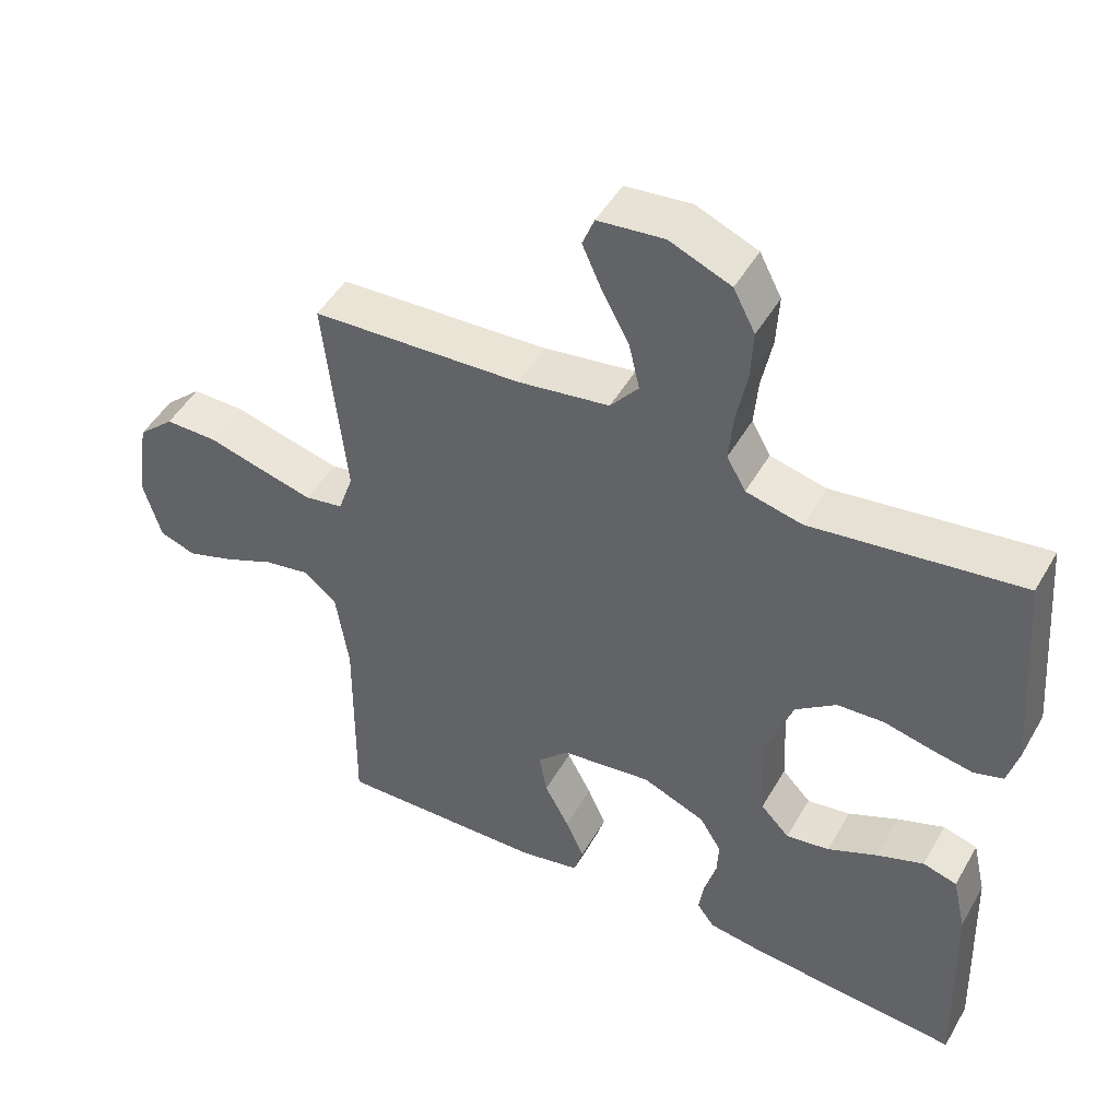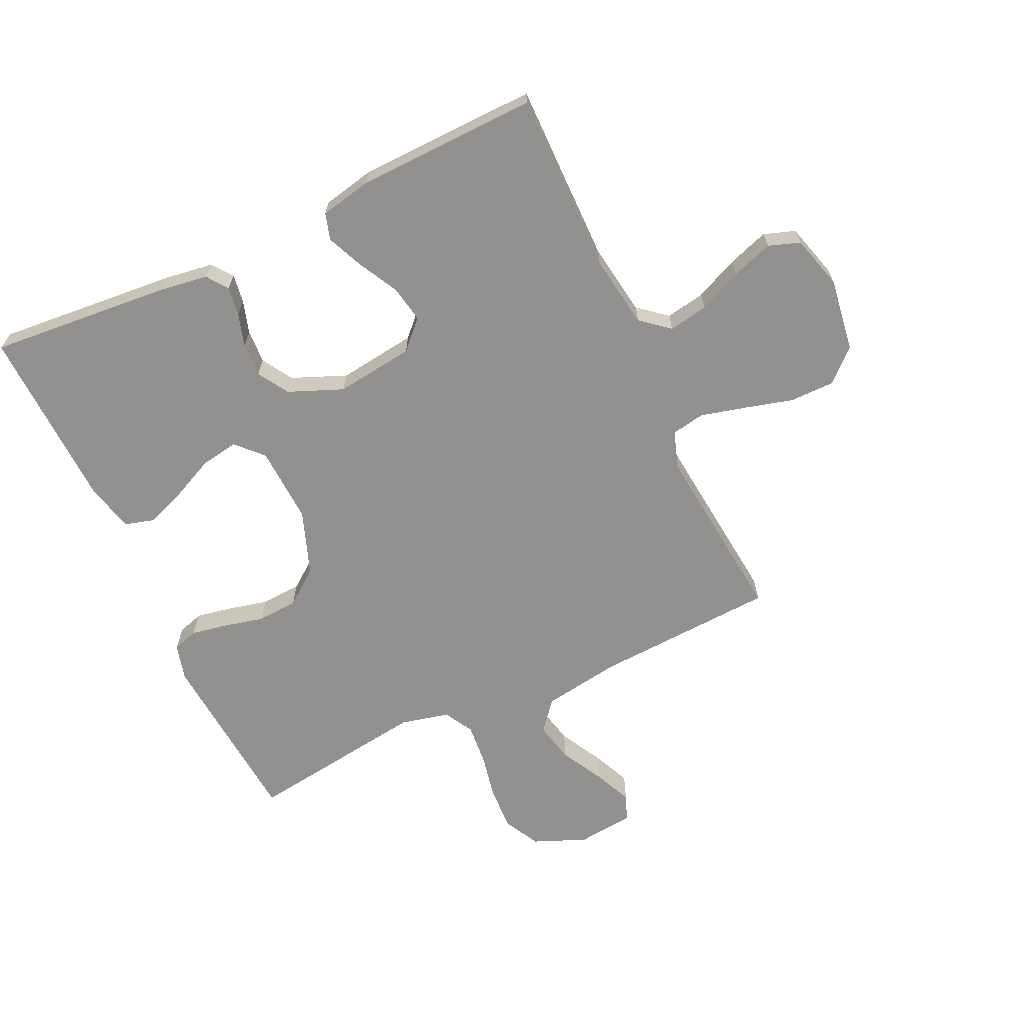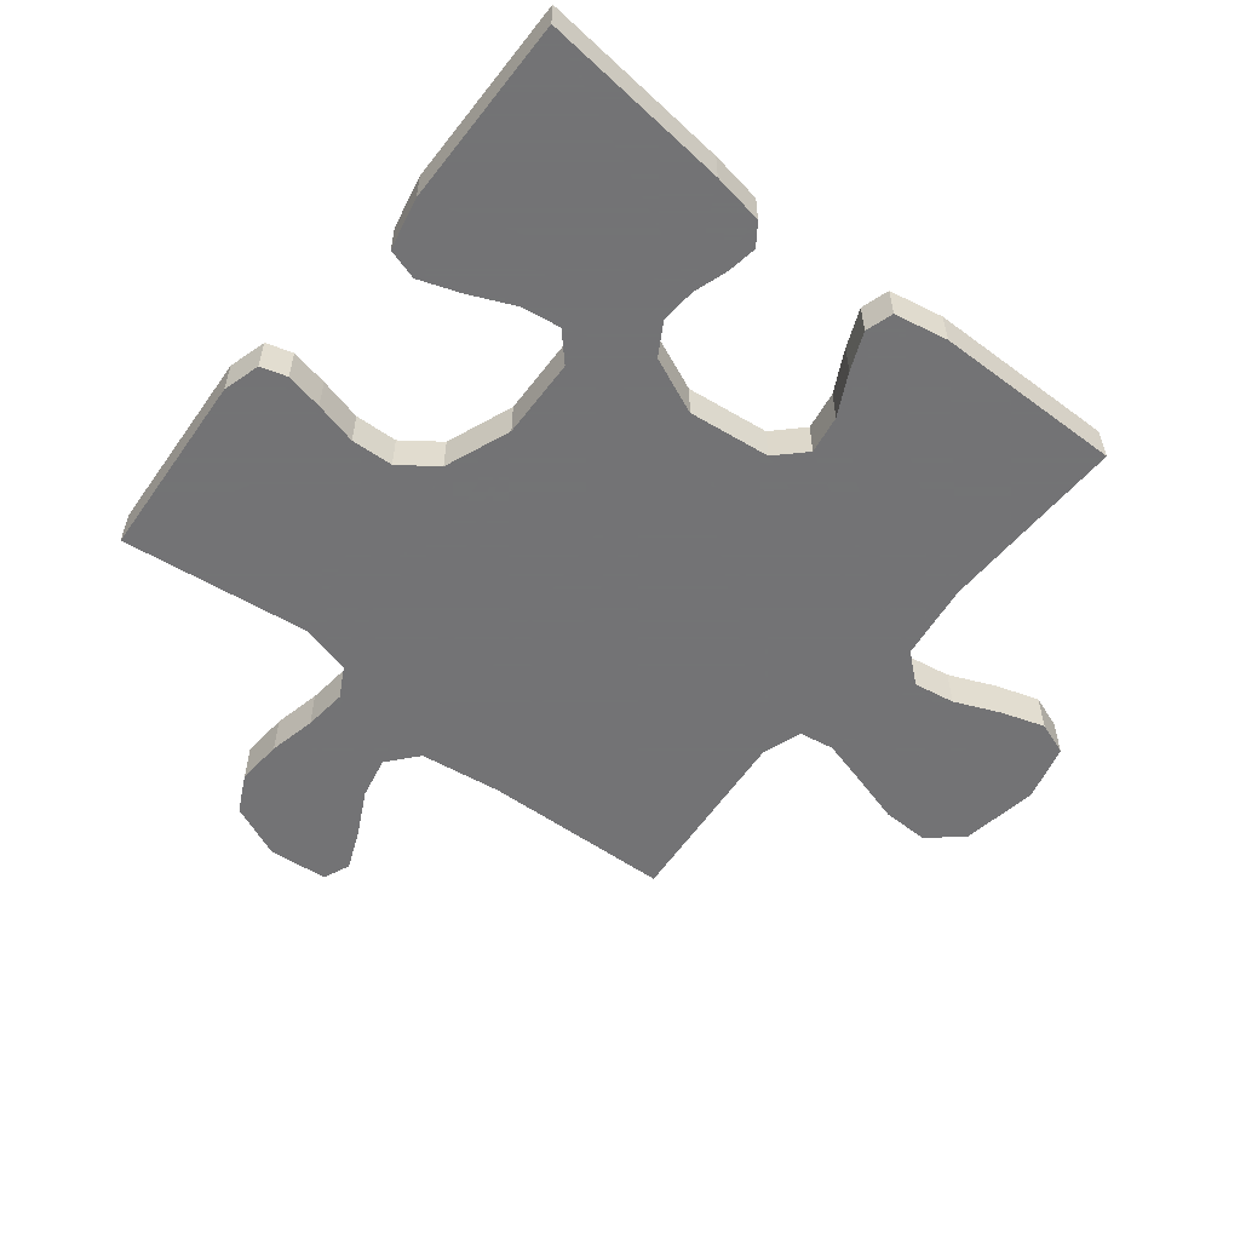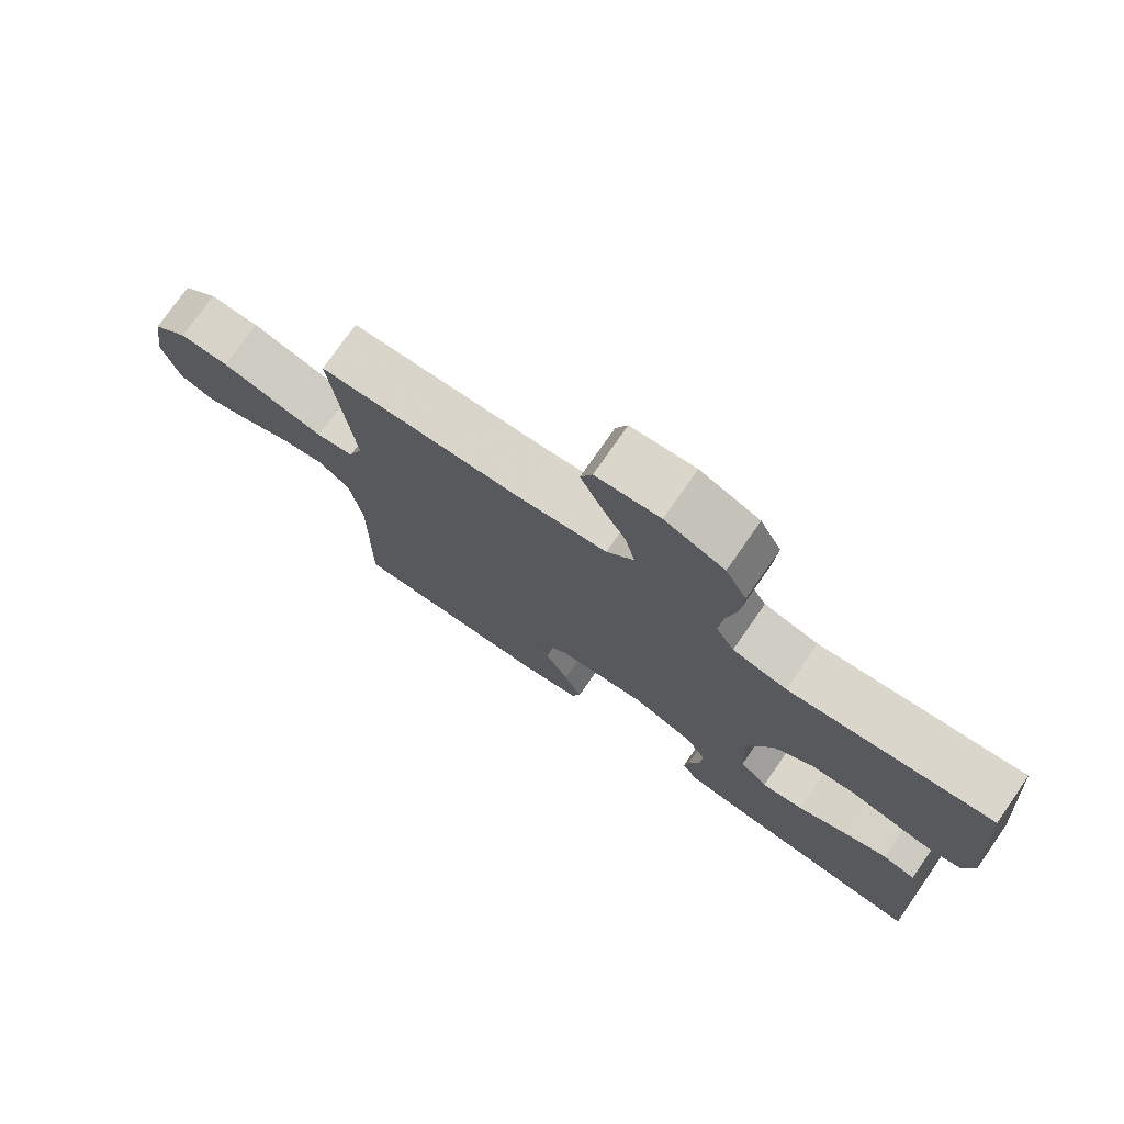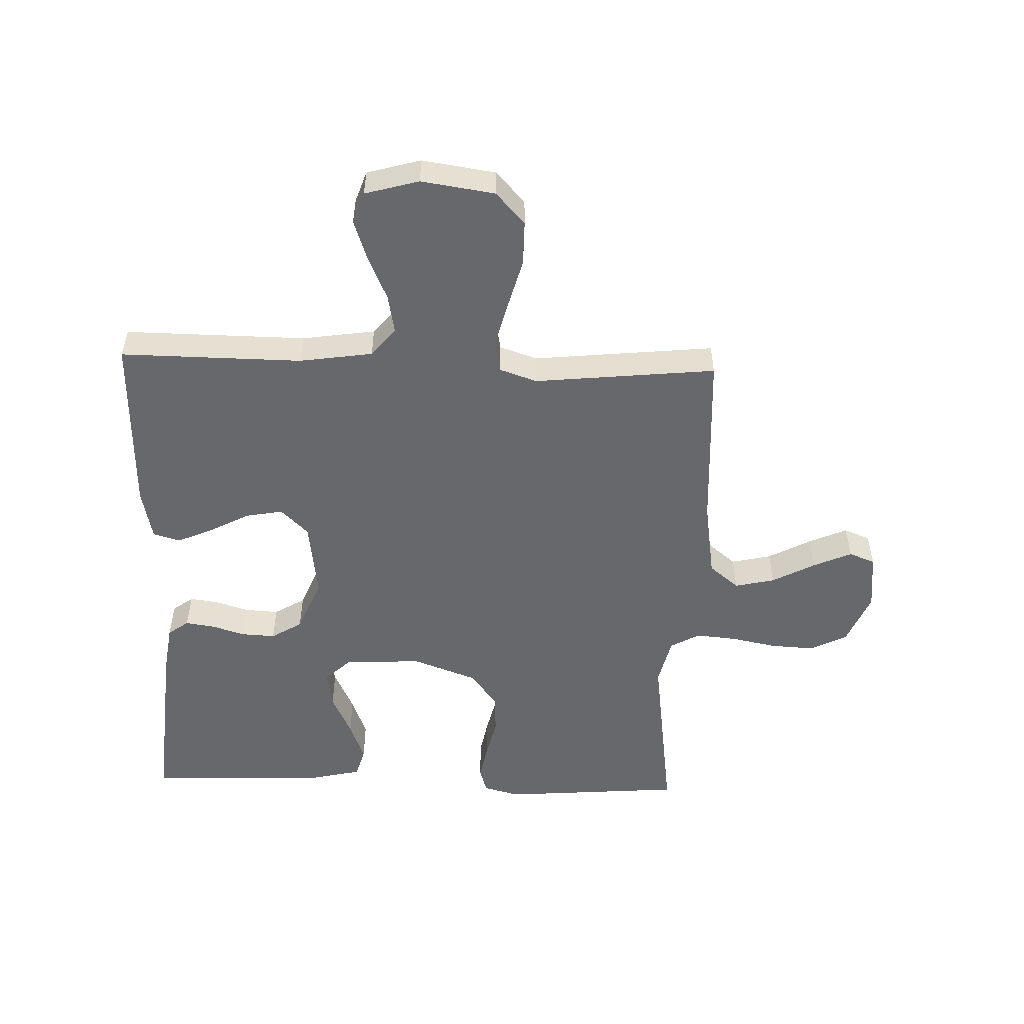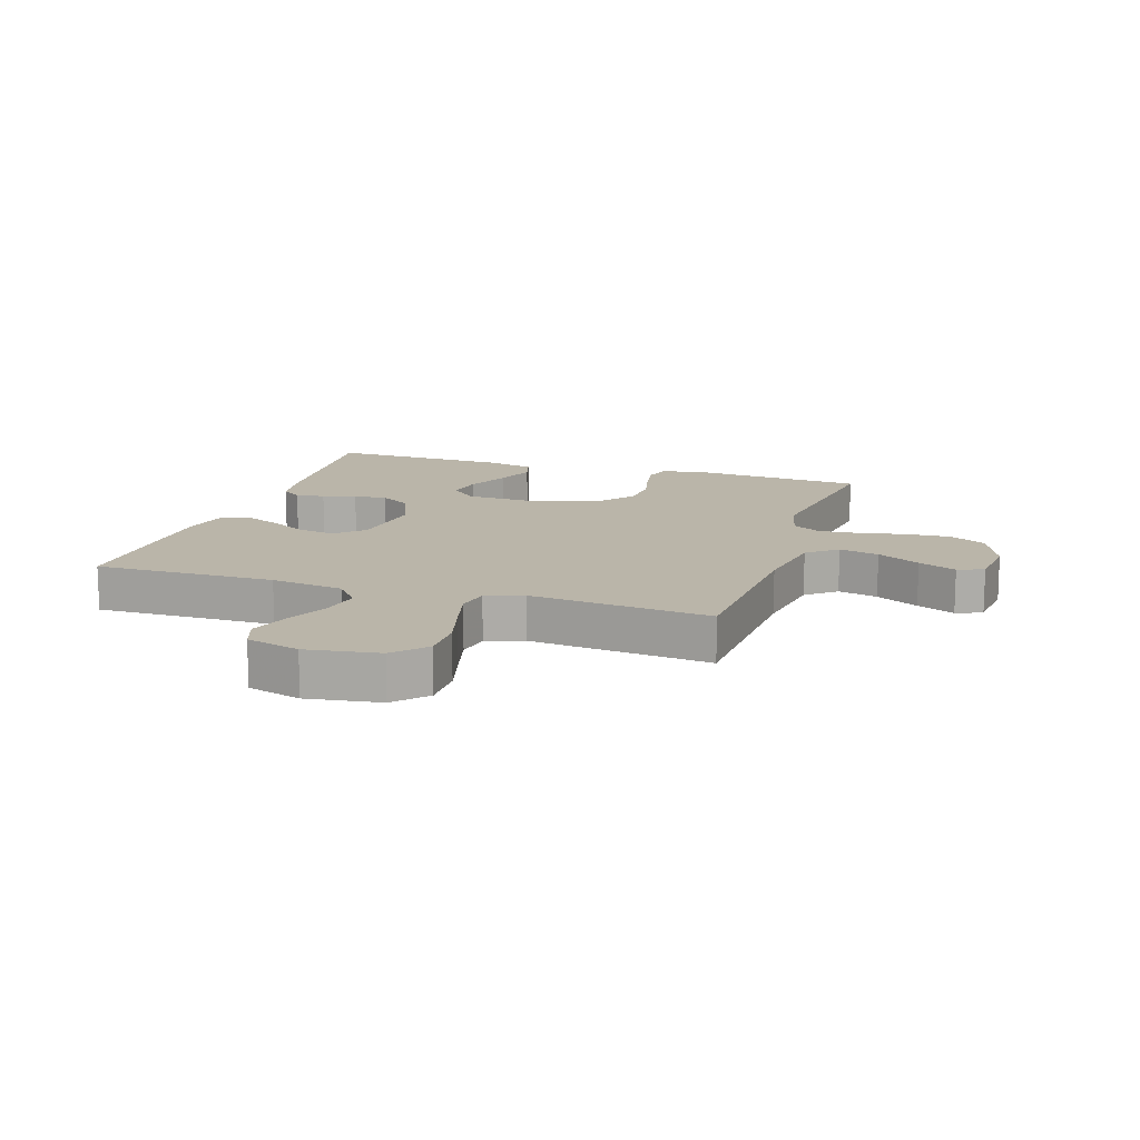
<metadata>
{"format":"obj","ext":"obj","renderer":"f3d","projection":"perspective","resolution":1024,"background":"white","views":[{"elev":48.0,"azim":28.7,"up":"+Z"},{"elev":-66.1,"azim":-154.9,"up":"+Y"},{"elev":-56.0,"azim":140.7,"up":"+Y"},{"elev":75.8,"azim":34.9,"up":"+Z"},{"elev":-52.4,"azim":-91.9,"up":"+Y"},{"elev":13.7,"azim":-72.2,"up":"+Y"}]}
</metadata>
<code>
v -0.5 0.07 -0.5
v -0.497 0.07 -0.2
v -0.515 0.07 -0.079
v -0.562 0.07 -0.04
v -0.627 0.07 -0.052
v -0.699 0.07 -0.084
v -0.767 0.07 -0.107
v -0.819 0.07 -0.089
v -0.844 0.07 0
v -0.826 0.07 0.121
v -0.774 0.07 0.169
v -0.7 0.07 0.169
v -0.619 0.07 0.147
v -0.545 0.07 0.128
v -0.49 0.07 0.138
v -0.469 0.07 0.2
v -0.5 0.07 0.5
v -0.2 0.07 0.516
v -0.07 0.07 0.536
v -0.03 0.07 0.585
v -0.045 0.07 0.651
v -0.083 0.07 0.722
v -0.111 0.07 0.785
v -0.094 0.07 0.828
v 0 0.07 0.838
v 0.087 0.07 0.802
v 0.118 0.07 0.742
v 0.114 0.07 0.669
v 0.099 0.07 0.594
v 0.093 0.07 0.526
v 0.12 0.07 0.478
v 0.2 0.07 0.459
v 0.5 0.07 0.5
v 0.524 0.07 0.2
v 0.508 0.07 0.14
v 0.466 0.07 0.127
v 0.407 0.07 0.138
v 0.339 0.07 0.154
v 0.272 0.07 0.15
v 0.214 0.07 0.106
v 0.175 0.07 0
v 0.181 0.07 -0.128
v 0.222 0.07 -0.171
v 0.284 0.07 -0.161
v 0.355 0.07 -0.128
v 0.422 0.07 -0.103
v 0.471 0.07 -0.117
v 0.49 0.07 -0.2
v 0.5 0.07 -0.5
v 0.2 0.07 -0.474
v 0.119 0.07 -0.462
v 0.094 0.07 -0.428
v 0.101 0.07 -0.38
v 0.118 0.07 -0.325
v 0.121 0.07 -0.269
v 0.09 0.07 -0.218
v 0 0.07 -0.181
v -0.13 0.07 -0.198
v -0.174 0.07 -0.243
v -0.163 0.07 -0.304
v -0.128 0.07 -0.37
v -0.102 0.07 -0.43
v -0.115 0.07 -0.474
v -0.2 0.07 -0.492
v -0.5 0 -0.5
v -0.497 0 -0.2
v -0.515 0 -0.079
v -0.562 0 -0.04
v -0.627 0 -0.052
v -0.699 0 -0.084
v -0.767 0 -0.107
v -0.819 0 -0.089
v -0.844 0 0
v -0.826 0 0.121
v -0.774 0 0.169
v -0.7 0 0.169
v -0.619 0 0.147
v -0.545 0 0.128
v -0.49 0 0.138
v -0.469 0 0.2
v -0.5 0 0.5
v -0.2 0 0.516
v -0.07 0 0.536
v -0.03 0 0.585
v -0.045 0 0.651
v -0.083 0 0.722
v -0.111 0 0.785
v -0.094 0 0.828
v 0 0 0.838
v 0.087 0 0.802
v 0.118 0 0.742
v 0.114 0 0.669
v 0.099 0 0.594
v 0.093 0 0.526
v 0.12 0 0.478
v 0.2 0 0.459
v 0.5 0 0.5
v 0.524 0 0.2
v 0.508 0 0.14
v 0.466 0 0.127
v 0.407 0 0.138
v 0.339 0 0.154
v 0.272 0 0.15
v 0.214 0 0.106
v 0.175 0 0
v 0.181 0 -0.128
v 0.222 0 -0.171
v 0.284 0 -0.161
v 0.355 0 -0.128
v 0.422 0 -0.103
v 0.471 0 -0.117
v 0.49 0 -0.2
v 0.5 0 -0.5
v 0.2 0 -0.474
v 0.119 0 -0.462
v 0.094 0 -0.428
v 0.101 0 -0.38
v 0.118 0 -0.325
v 0.121 0 -0.269
v 0.09 0 -0.218
v 0 0 -0.181
v -0.13 0 -0.198
v -0.174 0 -0.243
v -0.163 0 -0.304
v -0.128 0 -0.37
v -0.102 0 -0.43
v -0.115 0 -0.474
v -0.2 0 -0.492
f 64 1 2
f 63 64 2
f 62 63 2
f 61 62 2
f 60 61 2
f 59 60 2 3
f 58 59 3 4
f 57 58 4
f 52 53 54
f 51 52 54
f 50 51 54
f 49 50 54
f 48 49 54
f 47 48 54
f 46 47 54
f 45 46 54
f 44 45 54
f 43 44 54 55
f 42 43 55 56
f 36 37 38
f 35 36 38
f 34 35 38
f 33 34 38
f 32 33 38
f 31 32 38 39
f 30 31 39 40
f 27 28 29
f 26 27 29
f 25 26 29
f 24 25 29
f 23 24 29
f 22 23 29
f 21 22 29
f 20 21 29 30
f 30 40 41
f 20 30 41
f 19 20 41
f 16 17 18
f 42 56 57
f 41 42 57
f 19 41 57
f 18 19 57
f 16 18 57
f 15 16 57
f 11 12 13
f 10 11 13
f 9 10 13
f 8 9 13
f 7 8 13
f 6 7 13
f 5 6 13
f 14 15 57 4
f 4 5 13 14
f 66 65 128
f 66 128 127
f 66 127 126
f 66 126 125
f 66 125 124
f 67 66 124 123
f 68 67 123 122
f 68 122 121
f 118 117 116
f 118 116 115
f 118 115 114
f 118 114 113
f 118 113 112
f 118 112 111
f 118 111 110
f 118 110 109
f 118 109 108
f 119 118 108 107
f 120 119 107 106
f 102 101 100
f 102 100 99
f 102 99 98
f 102 98 97
f 102 97 96
f 103 102 96 95
f 104 103 95 94
f 93 92 91
f 93 91 90
f 93 90 89
f 93 89 88
f 93 88 87
f 93 87 86
f 93 86 85
f 94 93 85 84
f 105 104 94
f 105 94 84
f 105 84 83
f 82 81 80
f 121 120 106
f 121 106 105
f 121 105 83
f 121 83 82
f 121 82 80
f 121 80 79
f 77 76 75
f 77 75 74
f 77 74 73
f 77 73 72
f 77 72 71
f 77 71 70
f 77 70 69
f 68 121 79 78
f 78 77 69 68
f 1 65 66 2
f 2 66 67 3
f 3 67 68 4
f 4 68 69 5
f 5 69 70 6
f 6 70 71 7
f 7 71 72 8
f 8 72 73 9
f 9 73 74 10
f 10 74 75 11
f 11 75 76 12
f 12 76 77 13
f 13 77 78 14
f 14 78 79 15
f 15 79 80 16
f 16 80 81 17
f 17 81 82 18
f 18 82 83 19
f 19 83 84 20
f 20 84 85 21
f 21 85 86 22
f 22 86 87 23
f 23 87 88 24
f 24 88 89 25
f 25 89 90 26
f 26 90 91 27
f 27 91 92 28
f 28 92 93 29
f 29 93 94 30
f 30 94 95 31
f 31 95 96 32
f 32 96 97 33
f 33 97 98 34
f 34 98 99 35
f 35 99 100 36
f 36 100 101 37
f 37 101 102 38
f 38 102 103 39
f 39 103 104 40
f 40 104 105 41
f 41 105 106 42
f 42 106 107 43
f 43 107 108 44
f 44 108 109 45
f 45 109 110 46
f 46 110 111 47
f 47 111 112 48
f 48 112 113 49
f 49 113 114 50
f 50 114 115 51
f 51 115 116 52
f 52 116 117 53
f 53 117 118 54
f 54 118 119 55
f 55 119 120 56
f 56 120 121 57
f 57 121 122 58
f 58 122 123 59
f 59 123 124 60
f 60 124 125 61
f 61 125 126 62
f 62 126 127 63
f 63 127 128 64
f 64 128 65 1

</code>
